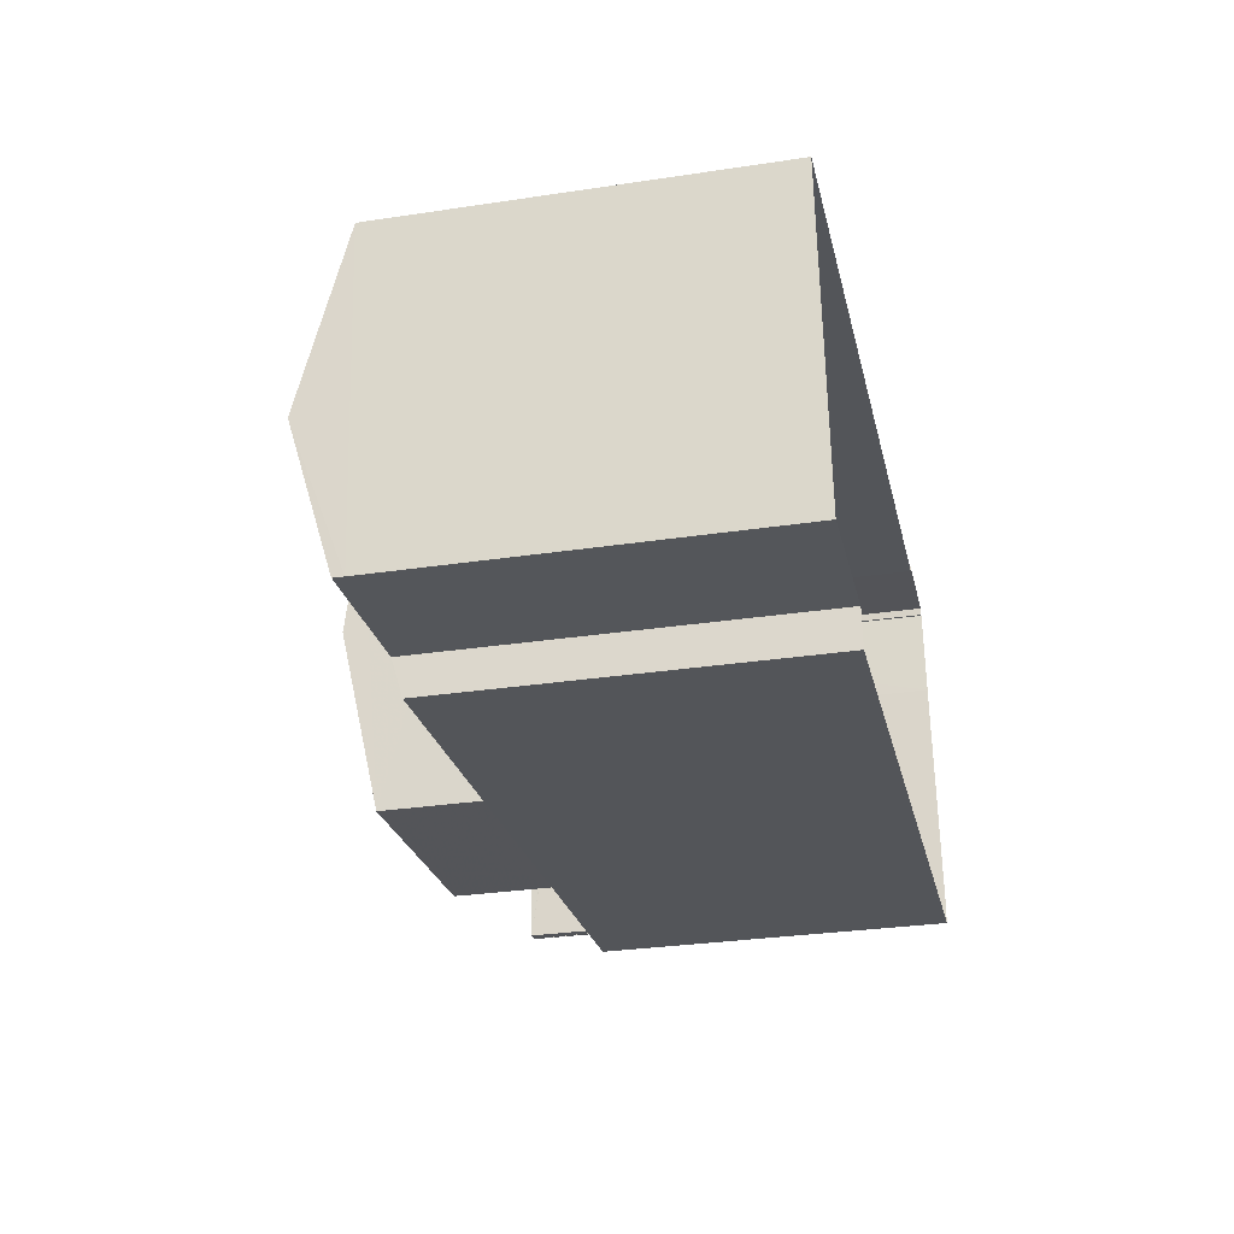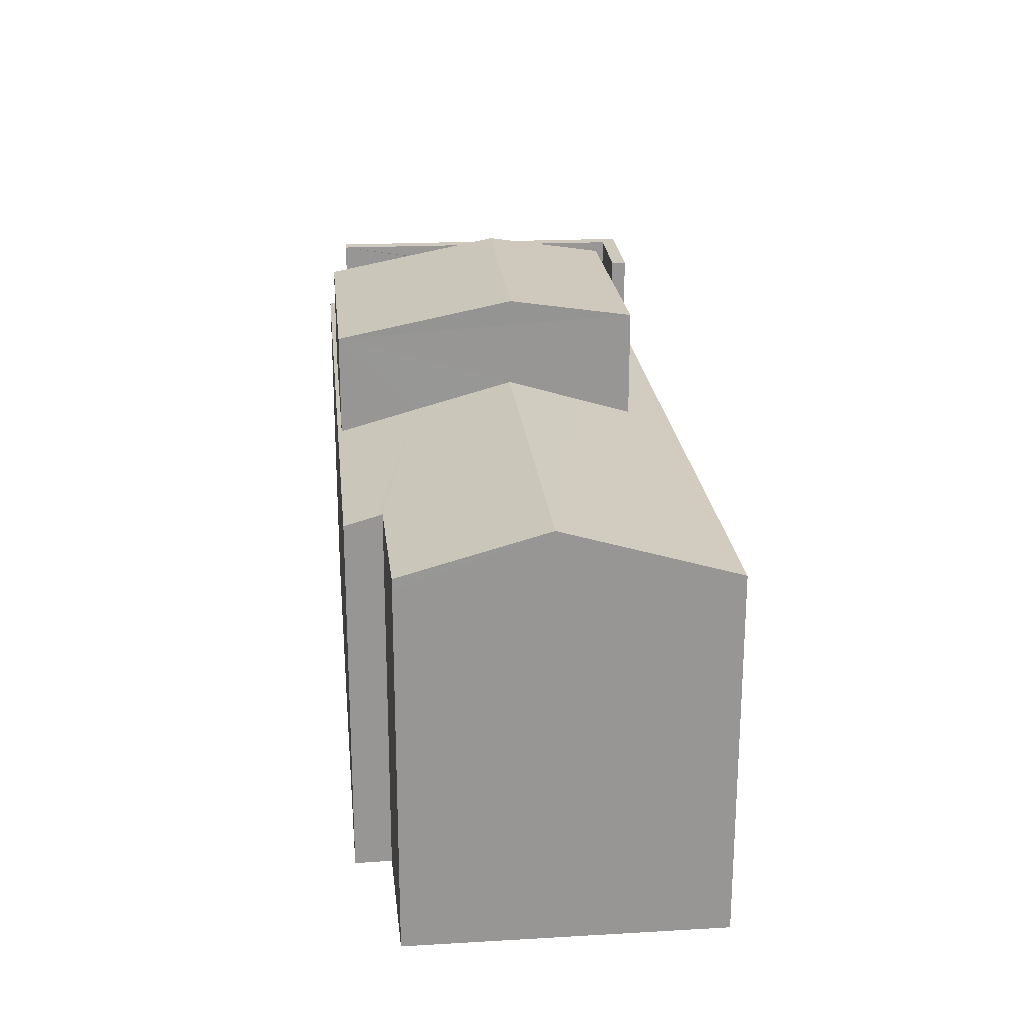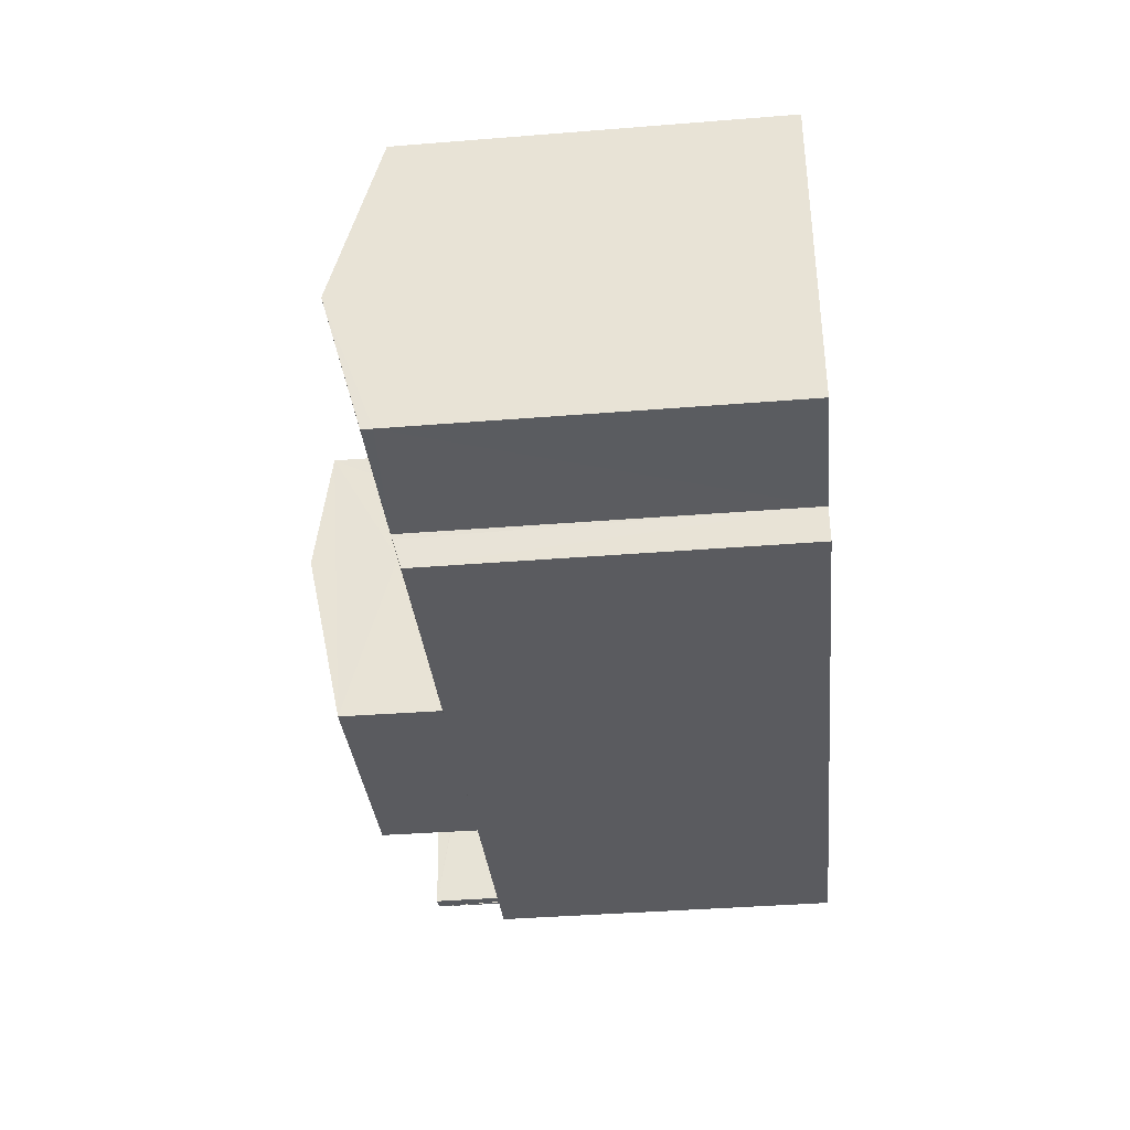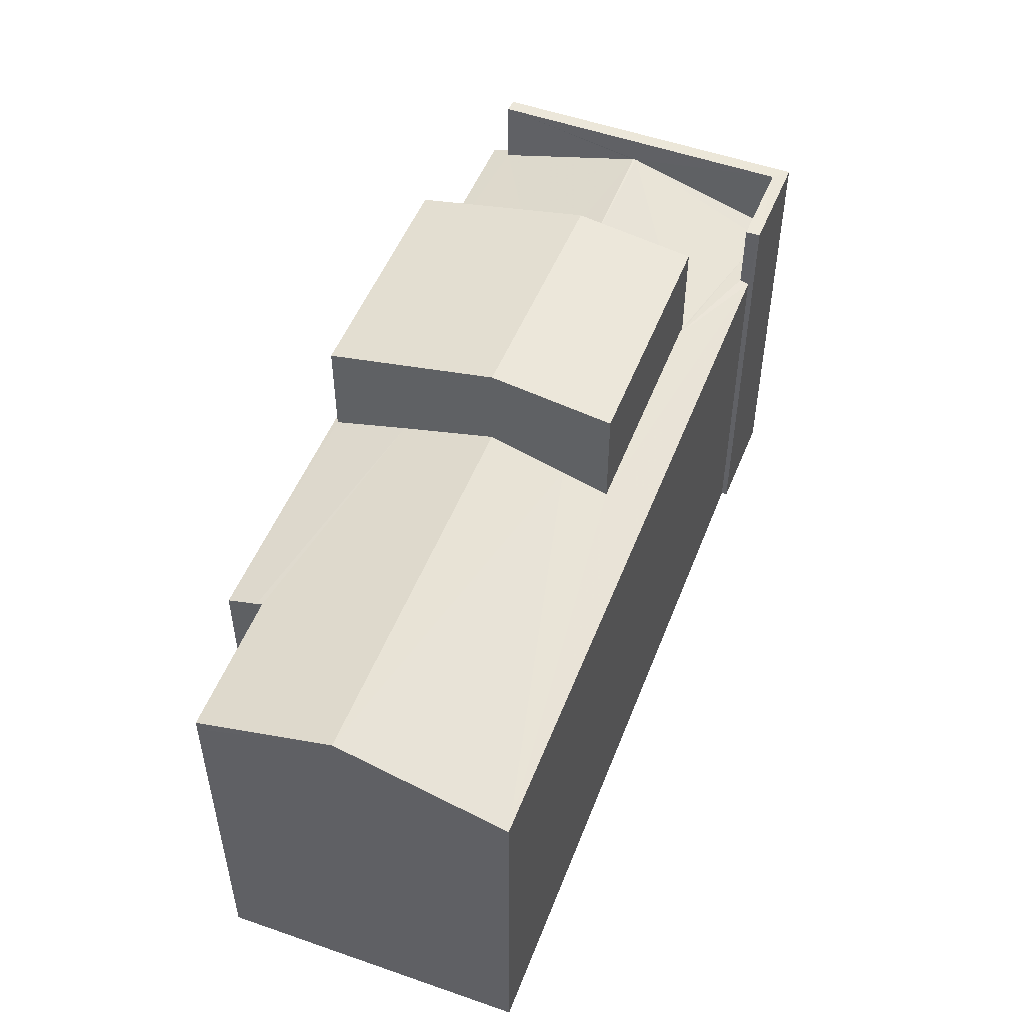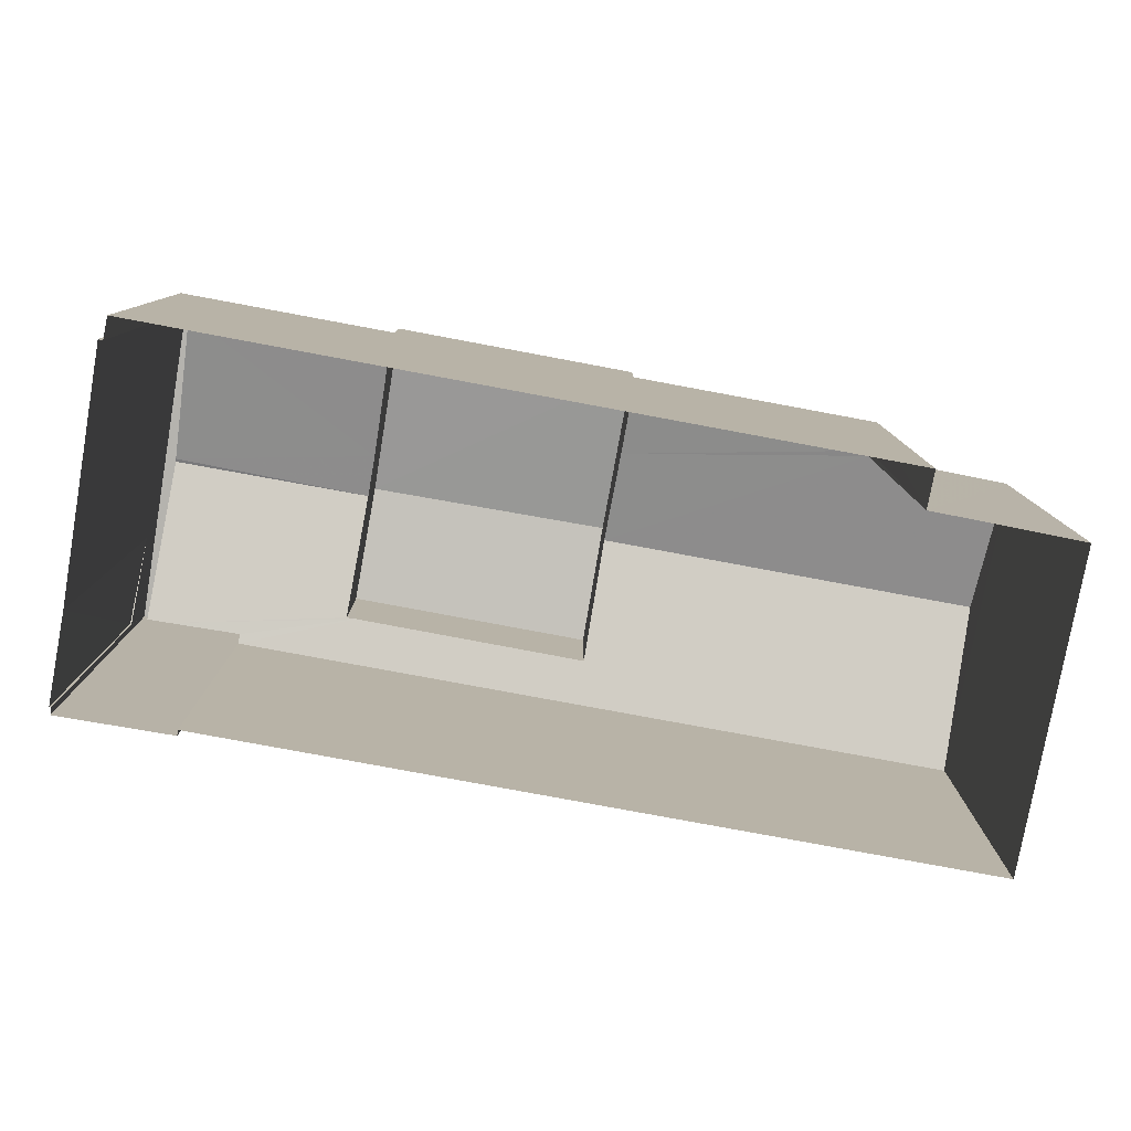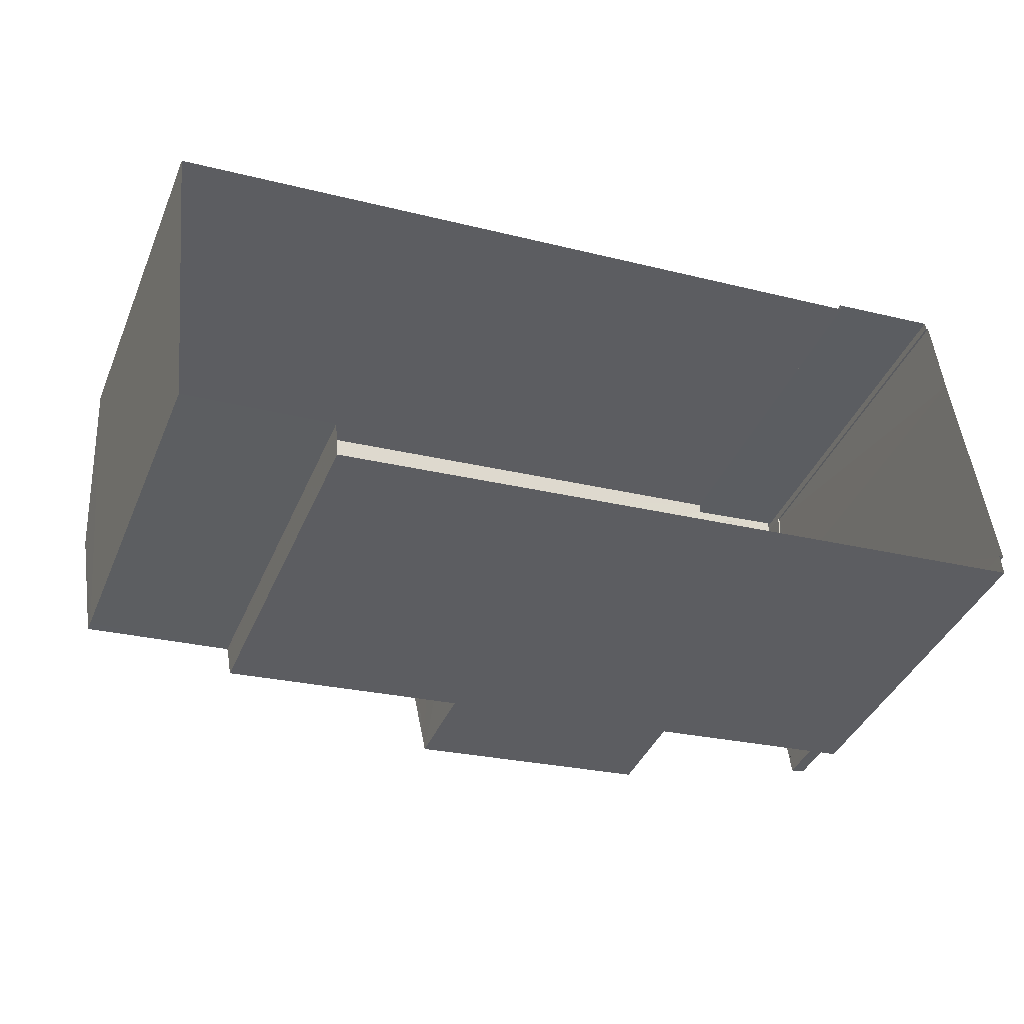
<metadata>
{"format":"obj","ext":"obj","renderer":"f3d","projection":"perspective","resolution":1024,"background":"white","views":[{"elev":-30.4,"azim":102.3,"up":"+Y"},{"elev":22.5,"azim":78.3,"up":"+Z"},{"elev":-39.4,"azim":95.6,"up":"+Y"},{"elev":50.3,"azim":104.8,"up":"+Z"},{"elev":-79.9,"azim":-16.5,"up":"+Z"},{"elev":-40.5,"azim":158.3,"up":"+Y"}]}
</metadata>
<code>
v -8.917e+04 -9.988e+04 5.463
v -8.917e+04 -9.988e+04 5.463
v -8.917e+04 -9.988e+04 5.463
v -8.917e+04 -9.988e+04 5.463
v -8.917e+04 -9.988e+04 5.463
v -8.917e+04 -9.989e+04 5.464
v -8.917e+04 -9.989e+04 5.464
v -8.917e+04 -9.988e+04 5.463
v -8.916e+04 -9.989e+04 5.463
v -8.916e+04 -9.988e+04 5.462
v -8.916e+04 -9.989e+04 5.463
v -8.916e+04 -9.989e+04 5.463
v -8.917e+04 -9.989e+04 5.464
v -8.917e+04 -9.988e+04 11.89
v -8.917e+04 -9.988e+04 11.47
v -8.917e+04 -9.988e+04 11.46
v -8.916e+04 -9.989e+04 11.91
v -8.916e+04 -9.989e+04 12.28
v -8.916e+04 -9.989e+04 12.28
v -8.917e+04 -9.988e+04 12.7
v -8.917e+04 -9.988e+04 12.7
v -8.917e+04 -9.988e+04 12.7
v -8.917e+04 -9.989e+04 12.7
v -8.917e+04 -9.989e+04 12.7
v -8.917e+04 -9.988e+04 12.7
v -8.917e+04 -9.989e+04 13.72
v -8.916e+04 -9.989e+04 13.72
v -8.917e+04 -9.988e+04 13.43
v -8.917e+04 -9.988e+04 11.51
v -8.917e+04 -9.988e+04 11.68
v -8.917e+04 -9.988e+04 11.46
v -8.917e+04 -9.988e+04 11.5
v -8.916e+04 -9.988e+04 11.68
v -8.916e+04 -9.988e+04 11.46
v -8.916e+04 -9.989e+04 11.46
v -8.916e+04 -9.989e+04 11.6
v -8.916e+04 -9.989e+04 11.48
v -8.917e+04 -9.989e+04 11.47
v -8.917e+04 -9.989e+04 11.48
v -8.917e+04 -9.989e+04 11.56
v -8.917e+04 -9.989e+04 11.56
v -8.917e+04 -9.989e+04 12.08
v -8.917e+04 -9.989e+04 12.27
v -8.916e+04 -9.989e+04 11.84
v -8.917e+04 -9.989e+04 12.28
v -8.917e+04 -9.989e+04 12.28
v -8.916e+04 -9.989e+04 13.14
v -8.916e+04 -9.988e+04 13.43
v -8.917e+04 -9.988e+04 11.68
v -8.917e+04 -9.988e+04 11.5
v -8.917e+04 -9.988e+04 11.46
v -8.917e+04 -9.989e+04 13.14
v -8.916e+04 -9.989e+04 11.64
v -8.916e+04 -9.989e+04 11.63
v -8.917e+04 -9.988e+04 11.46
v -8.916e+04 -9.989e+04 11.46
v -8.917e+04 -9.989e+04 11.46
f 1 2 3
f 4 3 5
f 6 5 7
f 8 2 1
f 9 10 11
f 12 13 7
f 9 2 10
f 12 7 9
f 3 2 5
f 5 2 7
f 7 2 9
f 14 15 16
f 17 18 19
f 20 21 22
f 23 22 24
f 24 22 25
f 22 21 25
f 26 27 28
f 29 30 31
f 32 30 29
f 31 33 34
f 17 19 34
f 33 17 34
f 31 30 33
f 35 36 37
f 38 35 39
f 38 40 41
f 40 42 43
f 36 44 37
f 39 42 40
f 35 37 39
f 38 39 40
f 43 42 45
f 46 43 45
f 27 26 47
f 28 27 48
f 45 49 46
f 30 32 49
f 32 50 46
f 49 32 46
f 15 51 16
f 47 26 52
f 53 19 54
f 19 18 54
f 54 44 36
f 54 18 44
f 35 38 13
f 12 35 13
f 55 14 16
f 56 34 19
f 53 56 19
f 51 4 16
f 51 3 4
f 21 8 1
f 25 21 1
f 5 16 4
f 5 55 16
f 9 56 54
f 54 56 53
f 11 56 9
f 56 10 34
f 56 11 10
f 7 57 6
f 40 23 41
f 57 41 24
f 6 57 24
f 41 23 24
f 27 47 48
f 26 28 52
f 57 13 38
f 57 7 13
f 35 12 9
f 9 54 36
f 35 9 36
f 43 23 40
f 50 22 46
f 46 23 43
f 22 23 46
f 33 30 48
f 30 28 48
f 30 49 28
f 20 29 21
f 21 31 8
f 8 31 2
f 29 31 21
f 22 32 20
f 20 32 29
f 50 32 22
f 6 55 5
f 3 51 1
f 24 55 6
f 51 25 1
f 14 24 25
f 51 15 25
f 15 14 25
f 14 55 24
f 41 57 38
f 49 45 28
f 28 45 52
f 42 39 52
f 45 42 52
f 39 47 52
f 39 37 47
f 2 34 10
f 2 31 34
f 44 47 37
f 33 48 17
f 18 48 47
f 44 18 47
f 17 48 18

</code>
